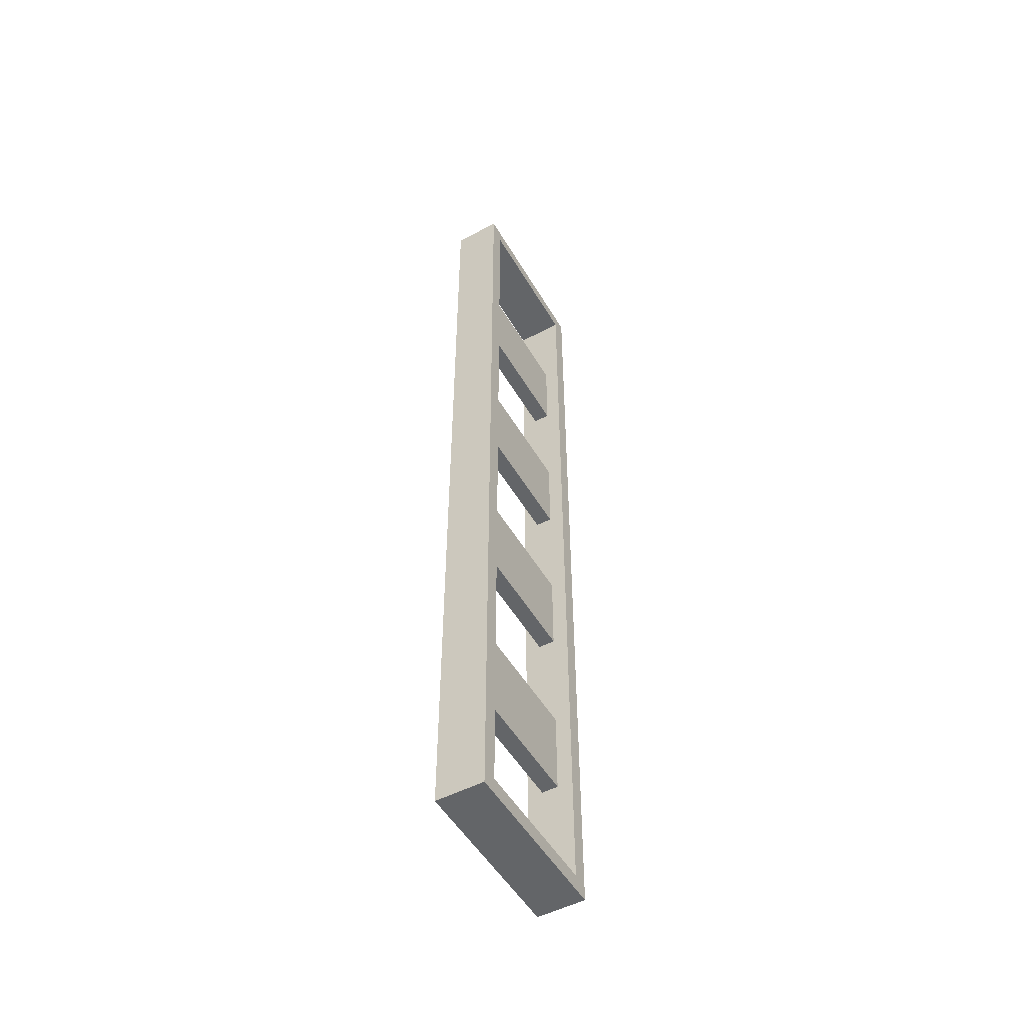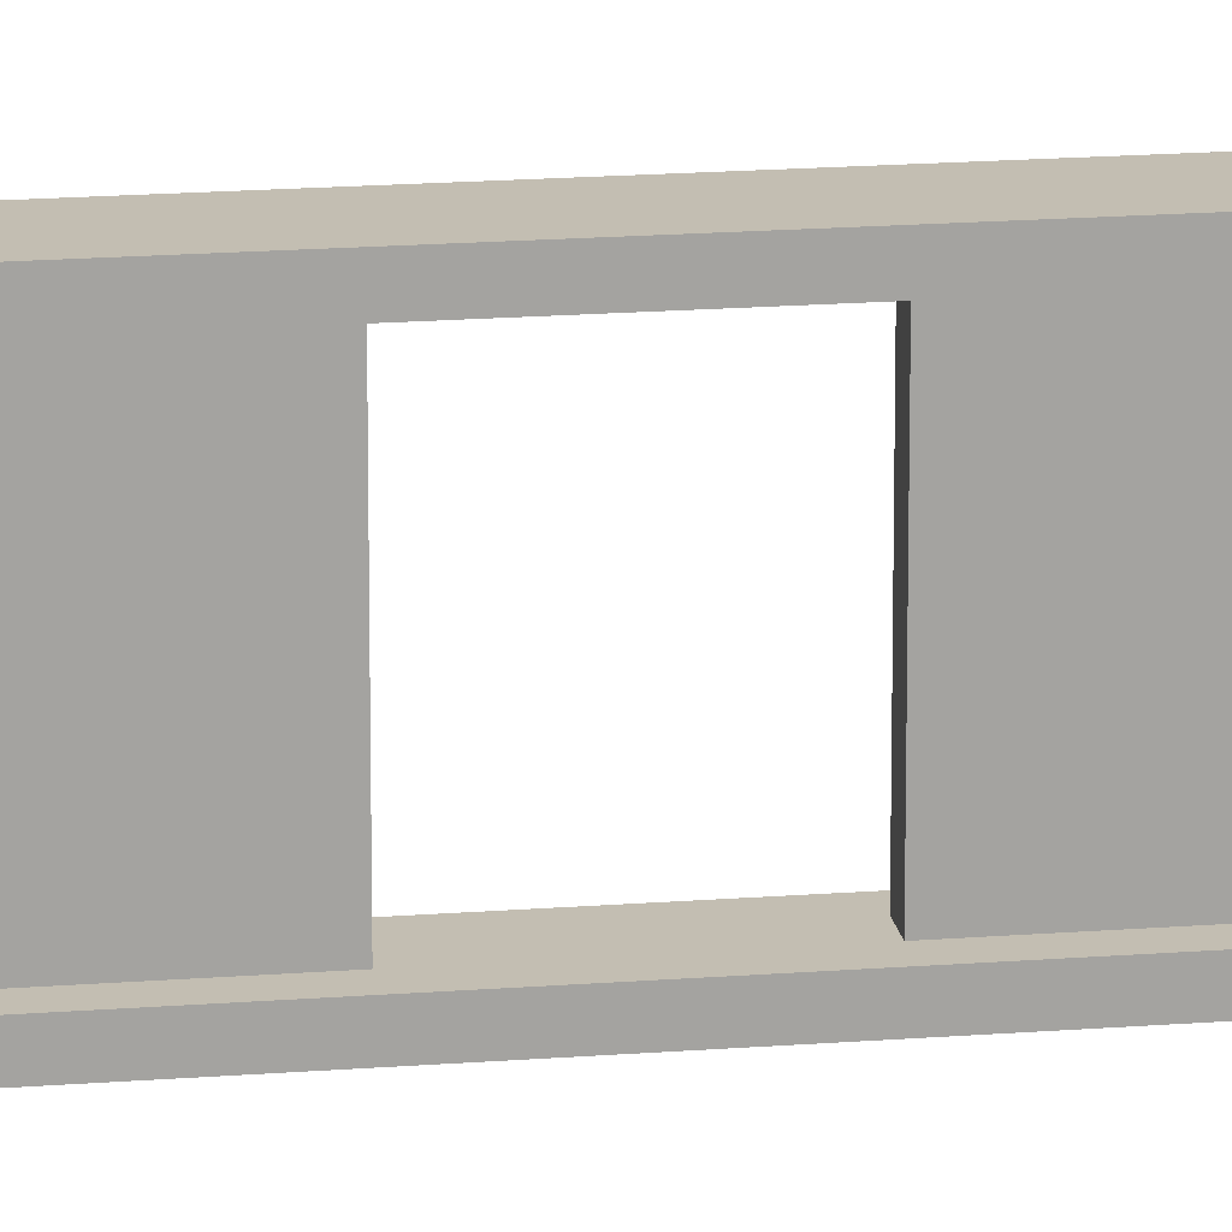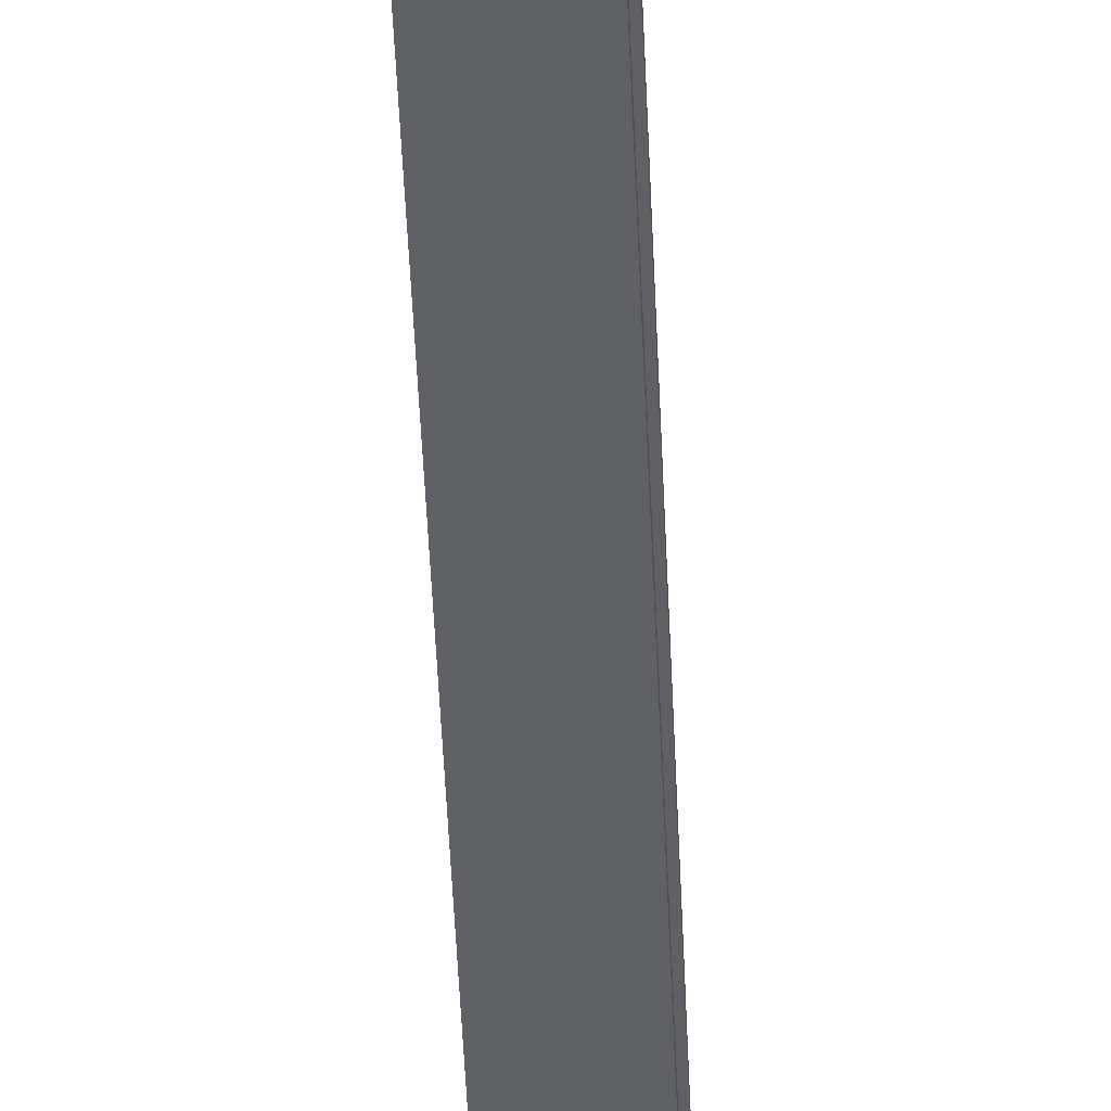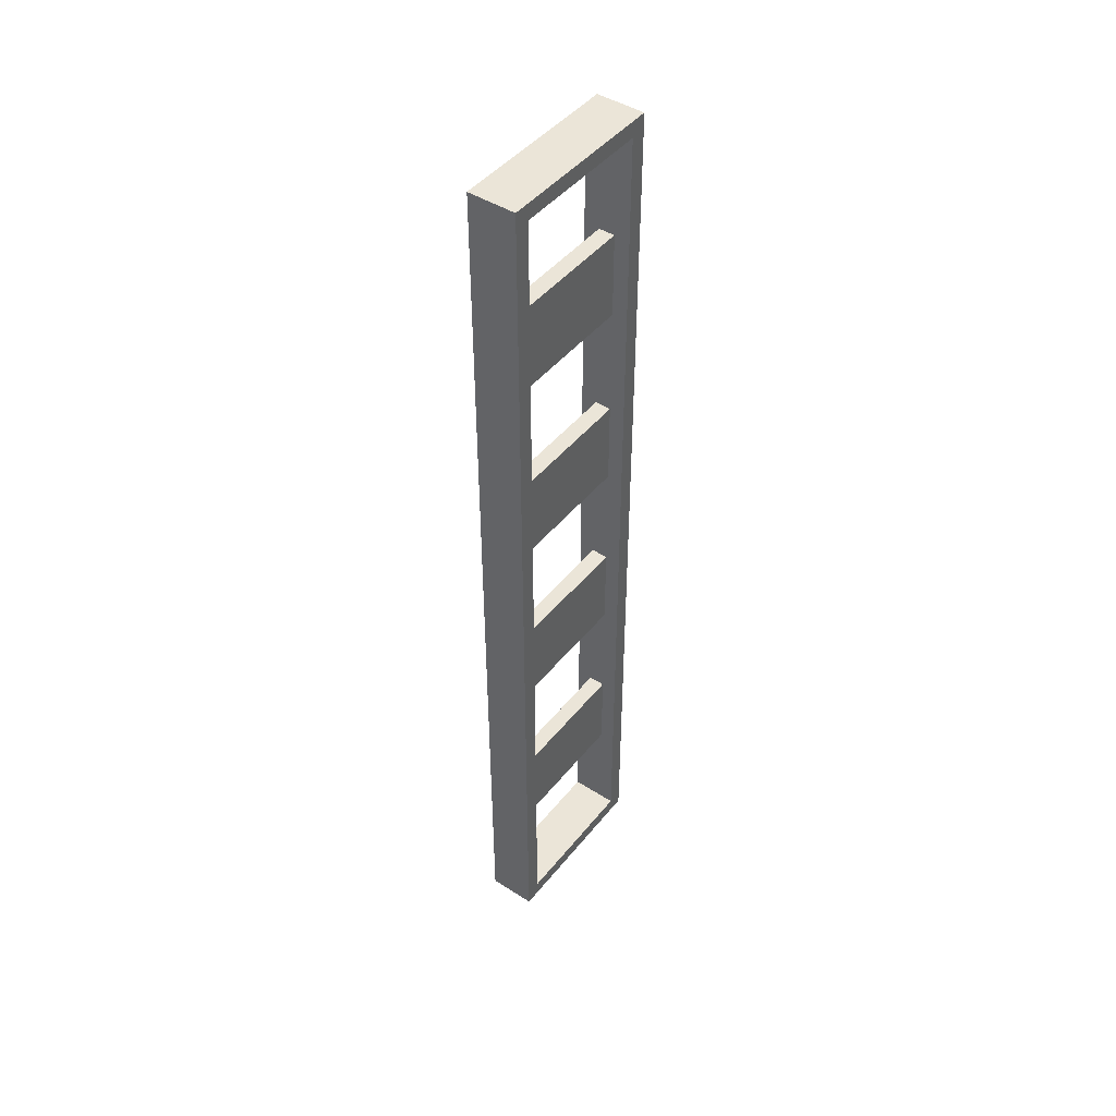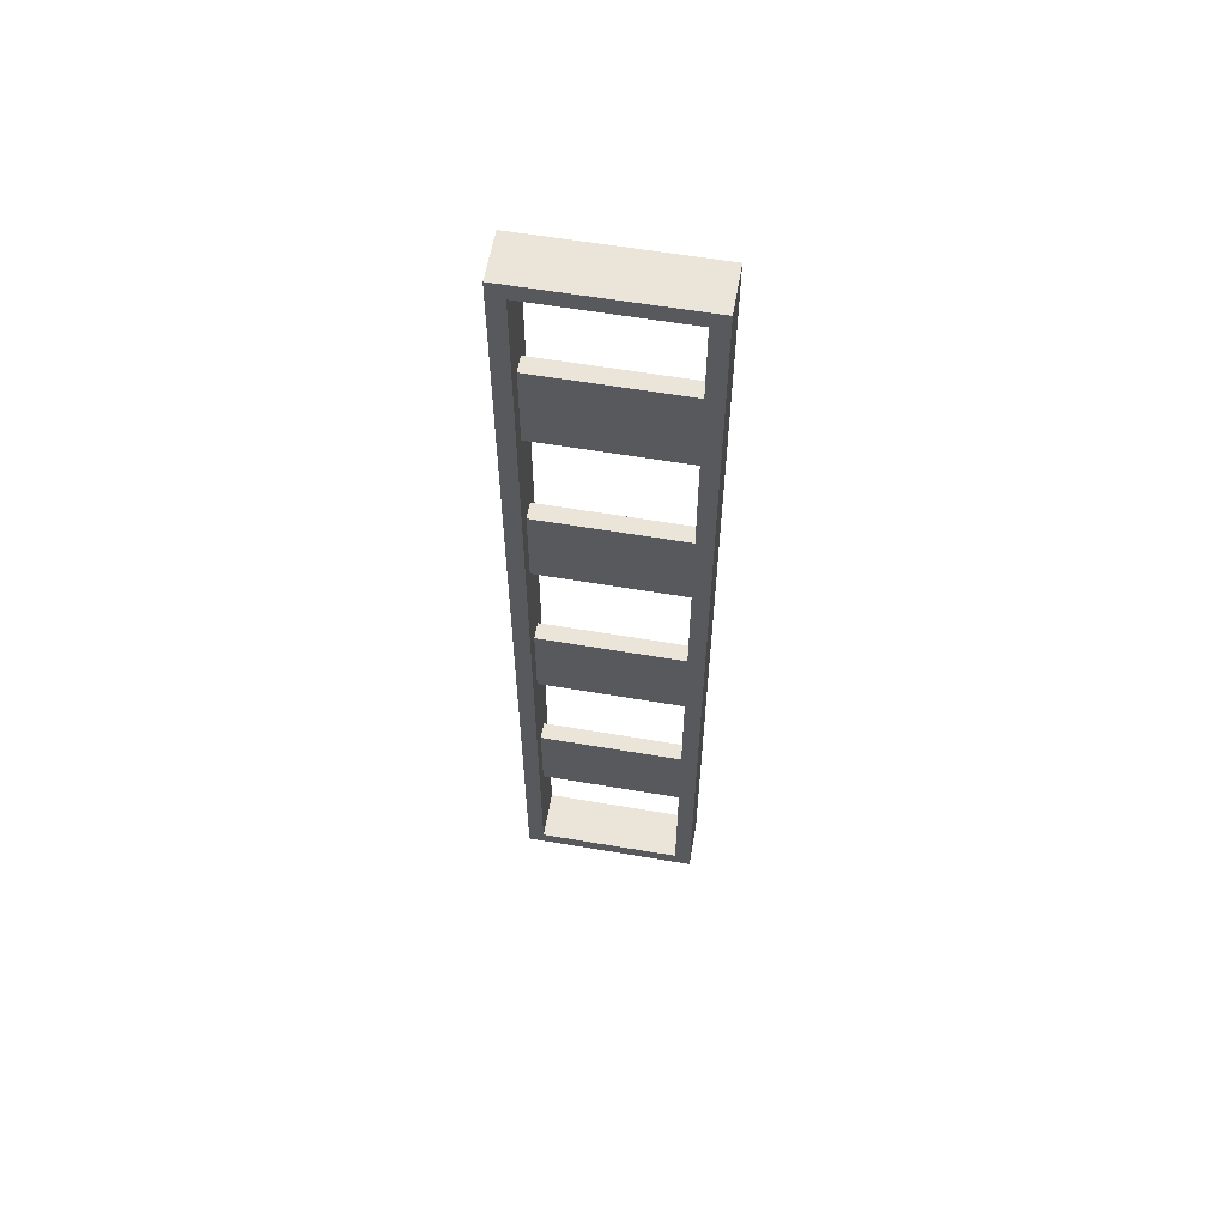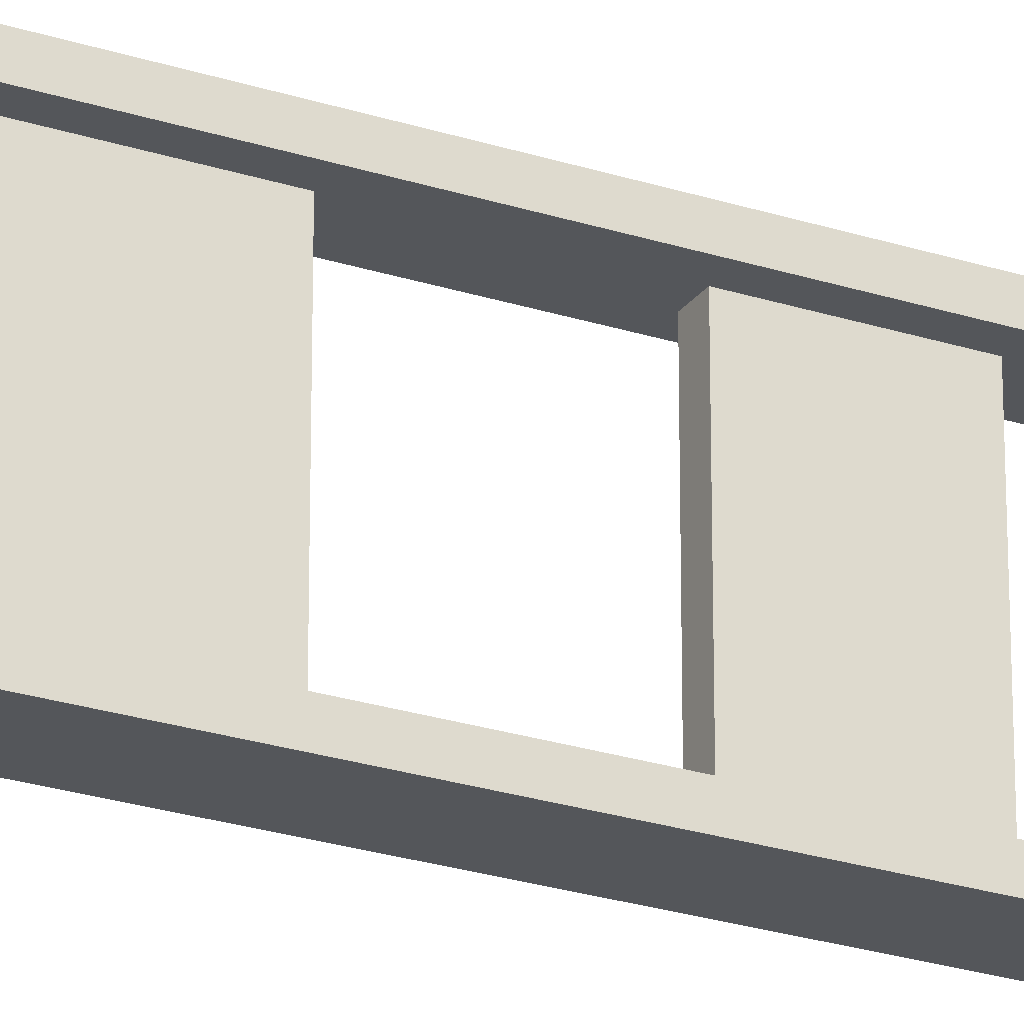
<metadata>
{"format":"obj","ext":"obj","renderer":"f3d","projection":"perspective","resolution":1024,"background":"white","views":[{"elev":-51.4,"azim":29.7,"up":"+Z"},{"elev":17.5,"azim":-98.9,"up":"+Y"},{"elev":-49.4,"azim":-177.6,"up":"+Y"},{"elev":45.6,"azim":36.3,"up":"+Z"},{"elev":59.4,"azim":-80.1,"up":"+Z"},{"elev":-25.2,"azim":62.4,"up":"+Y"}]}
</metadata>
<code>
g Window_B_Frame_PHYS
v 0.3 2.1 5.85
v -0.3 2.1 -5.85
v 0.3 2.1 -5.85
v -0.3 2.1 5.85
v 0.3 2.1 -5.85
v 0.3 1.9 5.65
v 0.3 2.1 5.85
v 0.3 1.9 -5.65
v 0.3 -0.1 5.85
v 0.3 1.9 5.65
v 0.3 0.1 5.65
v 0.3 2.1 5.85
v -0.3 2.1 5.85
v -0.3 1.9 -5.65
v -0.3 2.1 -5.85
v -0.3 1.9 5.65
v -0.3 1.9 -5.65
v 0.3 1.9 5.65
v 0.3 1.9 -5.65
v -0.3 1.9 5.65
v 0.3 2.1 5.85
v -0.3 -0.1 5.85
v -0.3 2.1 5.85
v 0.3 -0.1 5.85
v -0.3 1.9 5.65
v 0.3 0.1 5.65
v 0.3 1.9 5.65
v -0.3 0.1 5.65
v 0.3 -0.1 5.85
v -0.3 -0.1 -5.85
v -0.3 -0.1 5.85
v 0.3 -0.1 -5.85
v -0.3 -0.1 -5.85
v 0.3 2.1 -5.85
v -0.3 2.1 -5.85
v 0.3 -0.1 -5.85
v 0.3 -0.1 -5.85
v 0.3 0.1 5.65
v 0.3 0.1 -5.65
v 0.3 -0.1 5.85
v -0.3 -0.1 5.85
v -0.3 0.1 -5.65
v -0.3 0.1 5.65
v -0.3 -0.1 -5.85
v -0.3 0.1 -5.65
v -0.3 2.1 -5.85
v -0.3 1.9 -5.65
v -0.3 -0.1 -5.85
v 0.3 0.1 -5.65
v -0.3 1.9 -5.65
v 0.3 1.9 -5.65
v -0.3 0.1 -5.65
v -0.3 0.1 -5.65
v 0.3 0.1 5.65
v -0.3 0.1 5.65
v 0.3 0.1 -5.65
v 0.3 2.1 -5.85
v 0.3 0.1 -5.65
v 0.3 1.9 -5.65
v 0.3 -0.1 -5.85
v -0.3 1.9 5.65
v -0.3 -0.1 5.85
v -0.3 0.1 5.65
v -0.3 2.1 5.85
v 0.1027 0.09961 -3.158
v -0.1027 1.9 -3.158
v 0.1027 1.9 -3.158
v -0.1027 0.09961 -3.158
v 0.1027 1.9 -4.25
v -0.1027 0.09961 -4.25
v 0.1027 0.09961 -4.25
v -0.1027 1.9 -4.25
v -0.1027 0.09961 -3.158
v -0.1027 1.9 -4.25
v -0.1027 1.9 -3.158
v -0.1027 0.09961 -4.25
v 0.1027 0.09961 -4.25
v 0.1027 1.9 -3.158
v 0.1027 1.9 -4.25
v 0.1027 0.09961 -3.158
v 0.1027 0.09961 -0.6578
v -0.1027 1.9 -0.6578
v 0.1027 1.9 -0.6578
v -0.1027 0.09961 -0.6578
v 0.1027 1.9 -1.75
v -0.1027 0.09961 -1.75
v 0.1027 0.09961 -1.75
v -0.1027 1.9 -1.75
v -0.1027 0.09961 -0.6578
v -0.1027 1.9 -1.75
v -0.1027 1.9 -0.6578
v -0.1027 0.09961 -1.75
v 0.1027 0.09961 -1.75
v 0.1027 1.9 -0.6578
v 0.1027 1.9 -1.75
v 0.1027 0.09961 -0.6578
v 0.1027 1.9 0.7506
v -0.1027 0.09961 0.7506
v 0.1027 0.09961 0.7506
v -0.1027 1.9 0.7506
v -0.1027 0.09961 1.842
v -0.1027 1.9 0.7506
v -0.1027 1.9 1.842
v -0.1027 0.09961 0.7506
v 0.1027 0.09961 0.7506
v 0.1027 1.9 1.842
v 0.1027 1.9 0.7506
v 0.1027 0.09961 1.842
v 0.1027 0.09961 4.343
v -0.1027 1.9 4.343
v 0.1027 1.9 4.343
v -0.1027 0.09961 4.343
v 0.1027 1.9 3.251
v -0.1027 0.09961 3.251
v 0.1027 0.09961 3.251
v -0.1027 1.9 3.251
v -0.1027 0.09961 4.343
v -0.1027 1.9 3.251
v -0.1027 1.9 4.343
v -0.1027 0.09961 3.251
v 0.1027 0.09961 3.251
v 0.1027 1.9 4.343
v 0.1027 1.9 3.251
v 0.1027 0.09961 4.343
v 0.1027 1.9 1.842
v -0.1027 0.09961 1.842
v -0.1027 1.9 1.842
v 0.1027 0.09961 1.842
v 0.1027 1.9 -4.25
v -0.1027 1.9 -3.158
v -0.1027 1.9 -4.25
v 0.1027 1.9 -3.158
v 0.1027 1.9 -1.75
v -0.1027 1.9 -0.6578
v -0.1027 1.9 -1.75
v 0.1027 1.9 -0.6578
v -0.1027 1.9 1.842
v 0.1027 1.9 0.7506
v 0.1027 1.9 1.842
v -0.1027 1.9 0.7506
v 0.1027 1.9 3.251
v -0.1027 1.9 4.343
v -0.1027 1.9 3.251
v 0.1027 1.9 4.343
v -0.1027 0.09961 -4.25
v 0.1027 0.09961 -3.158
v 0.1027 0.09961 -4.25
v -0.1027 0.09961 -3.158
v -0.1027 0.09961 -1.75
v 0.1027 0.09961 -0.6578
v 0.1027 0.09961 -1.75
v -0.1027 0.09961 -0.6578
v 0.1027 0.09961 1.842
v -0.1027 0.09961 0.7506
v -0.1027 0.09961 1.842
v 0.1027 0.09961 0.7506
v -0.1027 0.09961 3.251
v 0.1027 0.09961 4.343
v 0.1027 0.09961 3.251
v -0.1027 0.09961 4.343
g Window_B_Frame_PHYS_0
f -158 -159 -160
f -157 -160 -159
f -154 -155 -156
f -153 -156 -155
f -150 -151 -152
f -149 -152 -151
f -146 -147 -148
f -145 -148 -147
f -142 -143 -144
f -141 -144 -143
f -138 -139 -140
f -137 -140 -139
f -134 -135 -136
f -133 -136 -135
f -130 -131 -132
f -129 -132 -131
f -126 -127 -128
f -125 -128 -127
f -122 -123 -124
f -121 -124 -123
f -118 -119 -120
f -117 -120 -119
f -114 -115 -116
f -113 -116 -115
f -110 -111 -112
f -109 -112 -111
f -106 -107 -108
f -105 -108 -107
f -102 -103 -104
f -101 -104 -103
f -98 -99 -100
f -97 -100 -99
f -94 -95 -96
f -93 -96 -95
f -90 -91 -92
f -89 -92 -91
f -86 -87 -88
f -85 -88 -87
f -82 -83 -84
f -81 -84 -83
f -78 -79 -80
f -77 -80 -79
f -74 -75 -76
f -73 -76 -75
f -70 -71 -72
f -69 -72 -71
f -66 -67 -68
f -65 -68 -67
f -62 -63 -64
f -61 -64 -63
f -58 -59 -60
f -57 -60 -59
f -54 -55 -56
f -53 -56 -55
f -50 -51 -52
f -49 -52 -51
f -46 -47 -48
f -45 -48 -47
f -42 -43 -44
f -41 -44 -43
f -38 -39 -40
f -37 -40 -39
f -34 -35 -36
f -33 -36 -35
f -30 -31 -32
f -29 -32 -31
f -26 -27 -28
f -25 -28 -27
f -22 -23 -24
f -21 -24 -23
f -18 -19 -20
f -17 -20 -19
f -14 -15 -16
f -13 -16 -15
f -10 -11 -12
f -9 -12 -11
f -6 -7 -8
f -5 -8 -7
f -2 -3 -4
f -1 -4 -3

</code>
